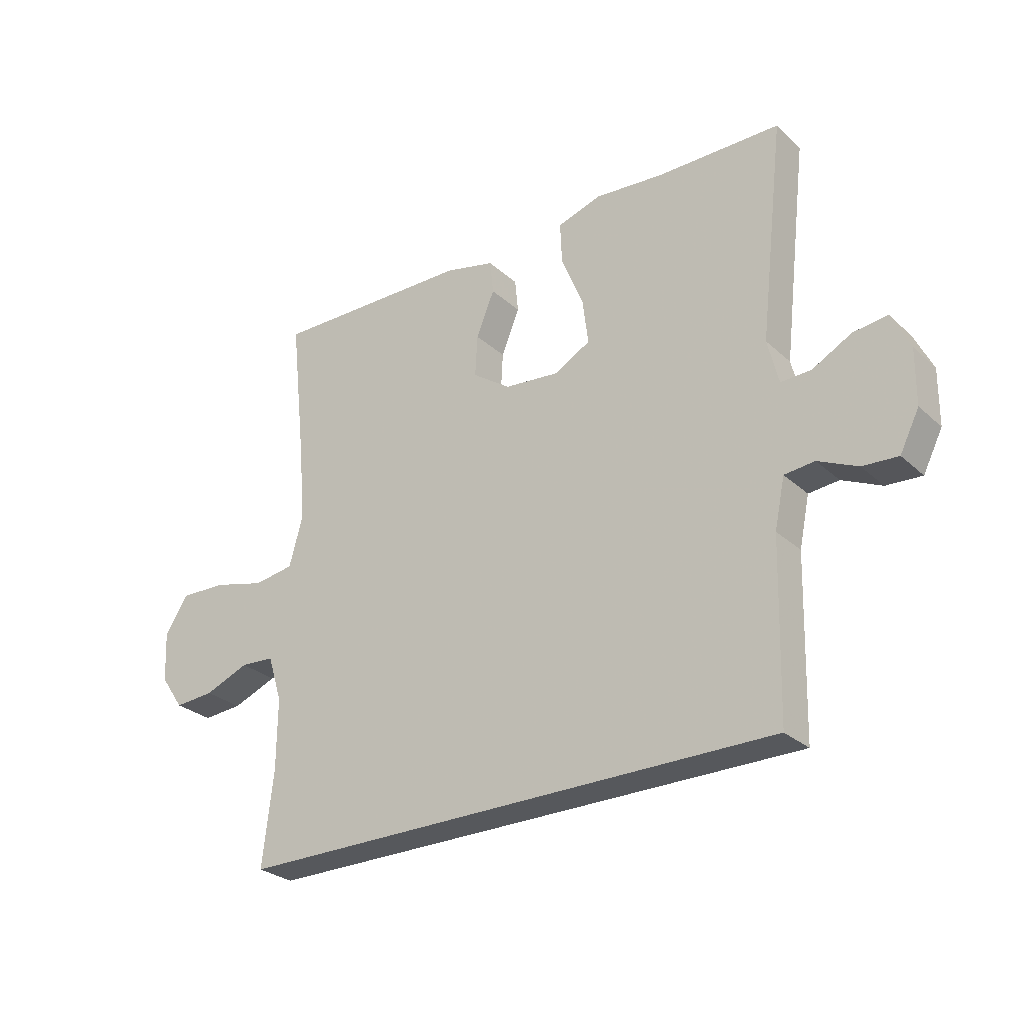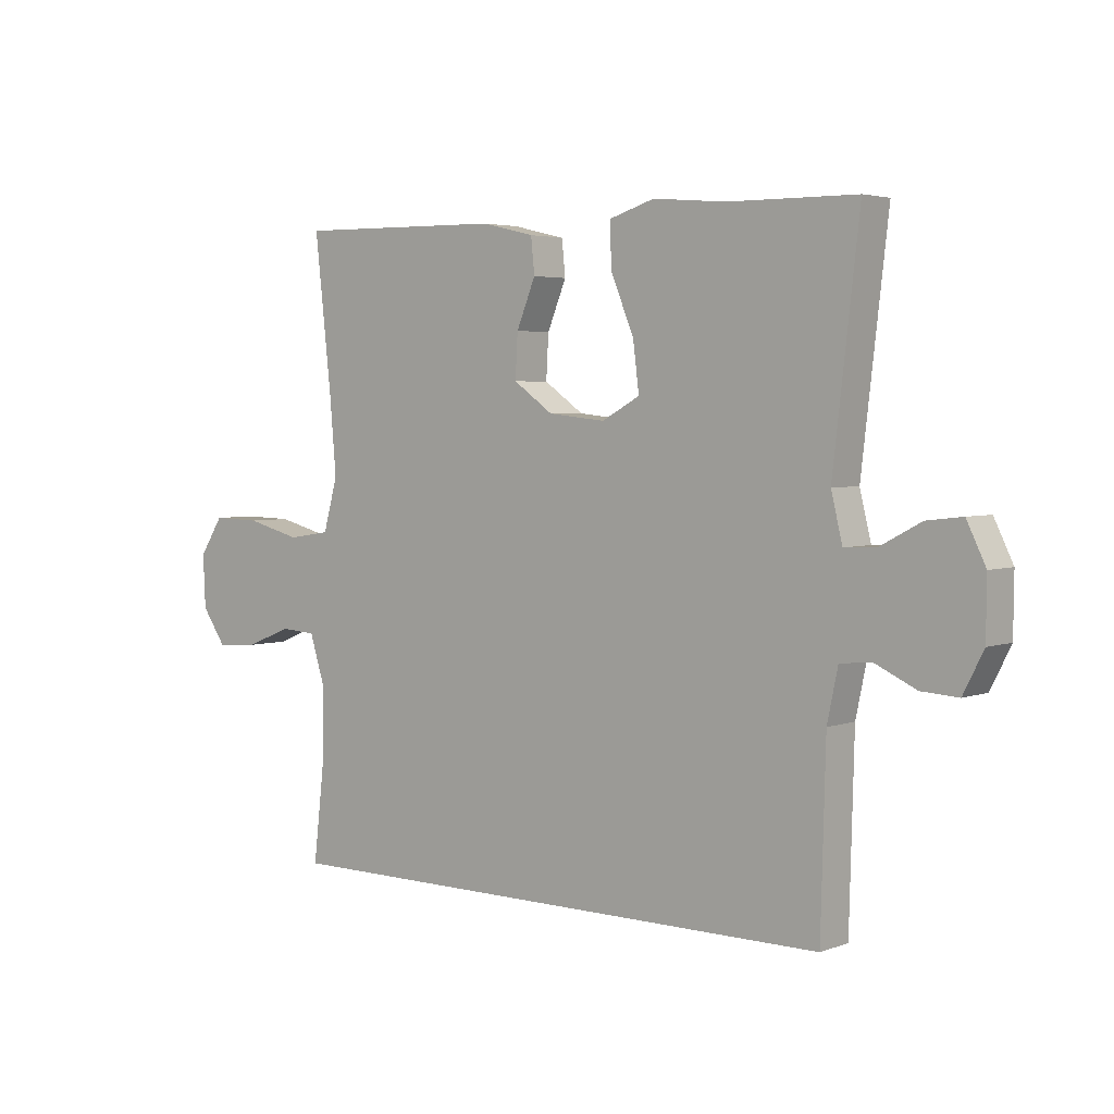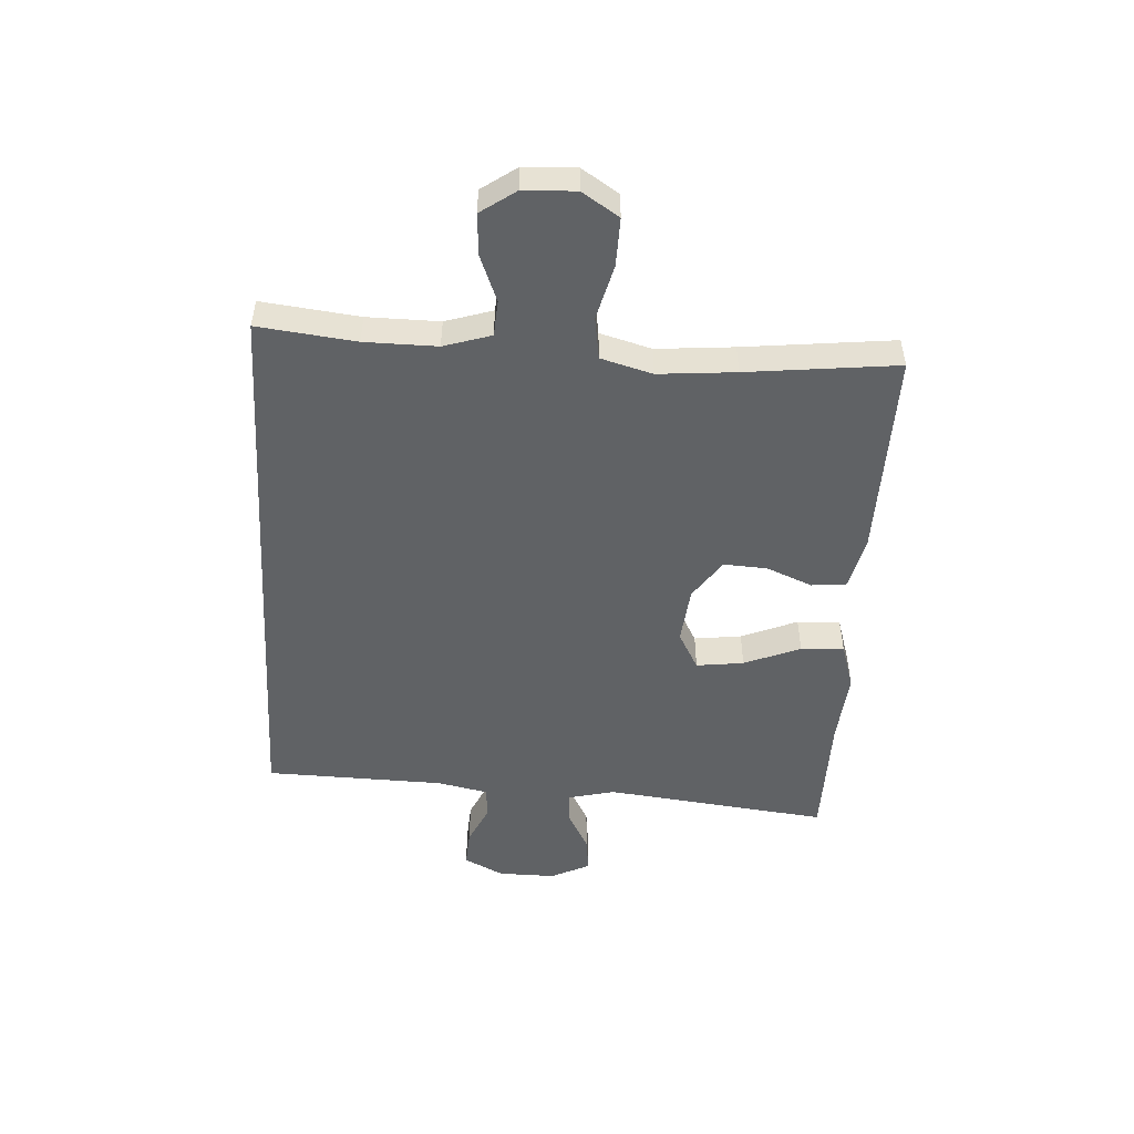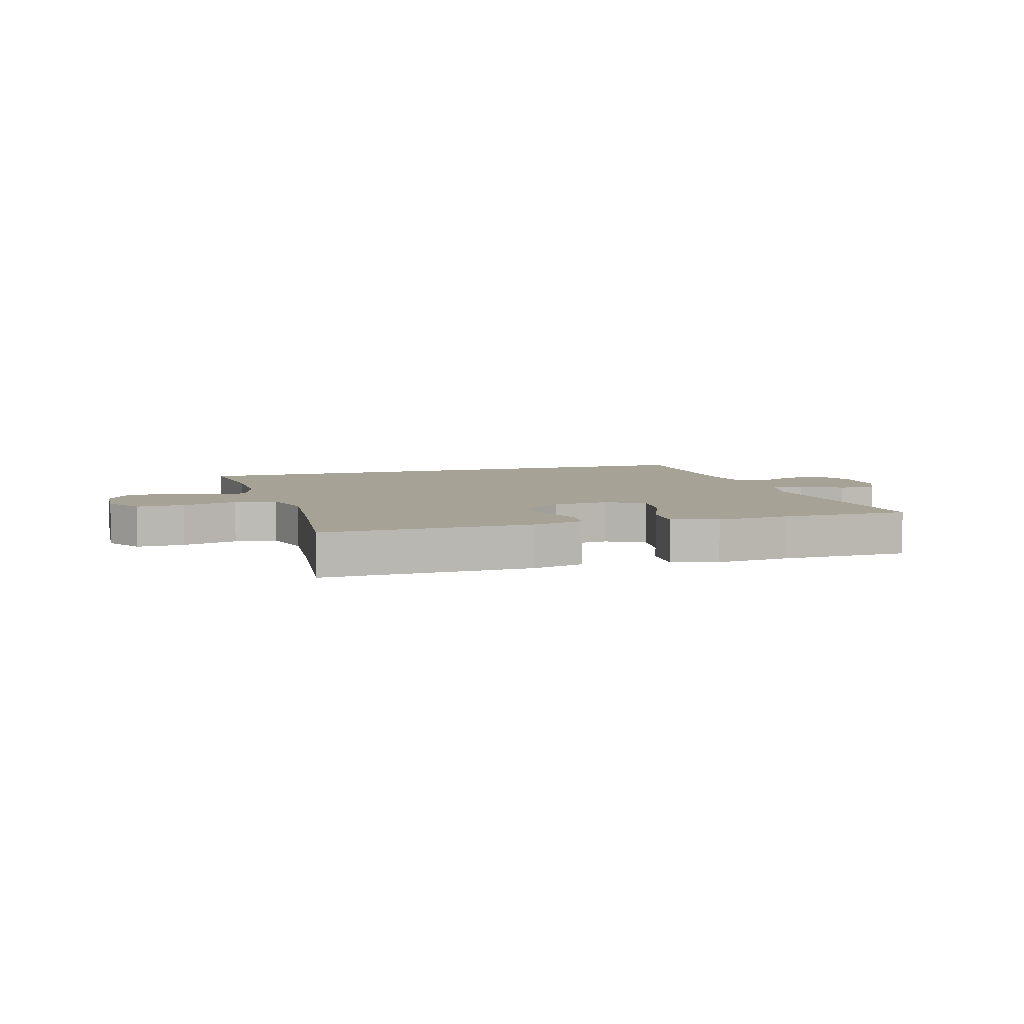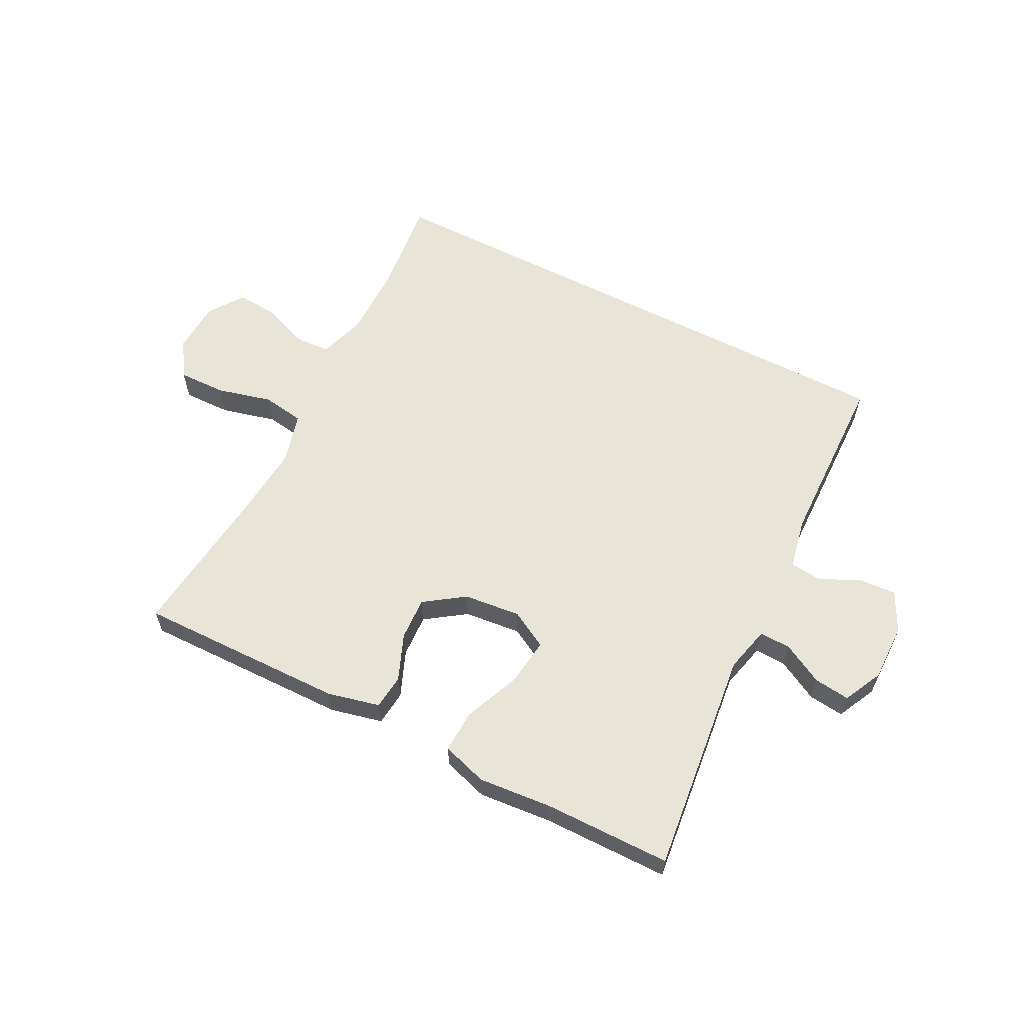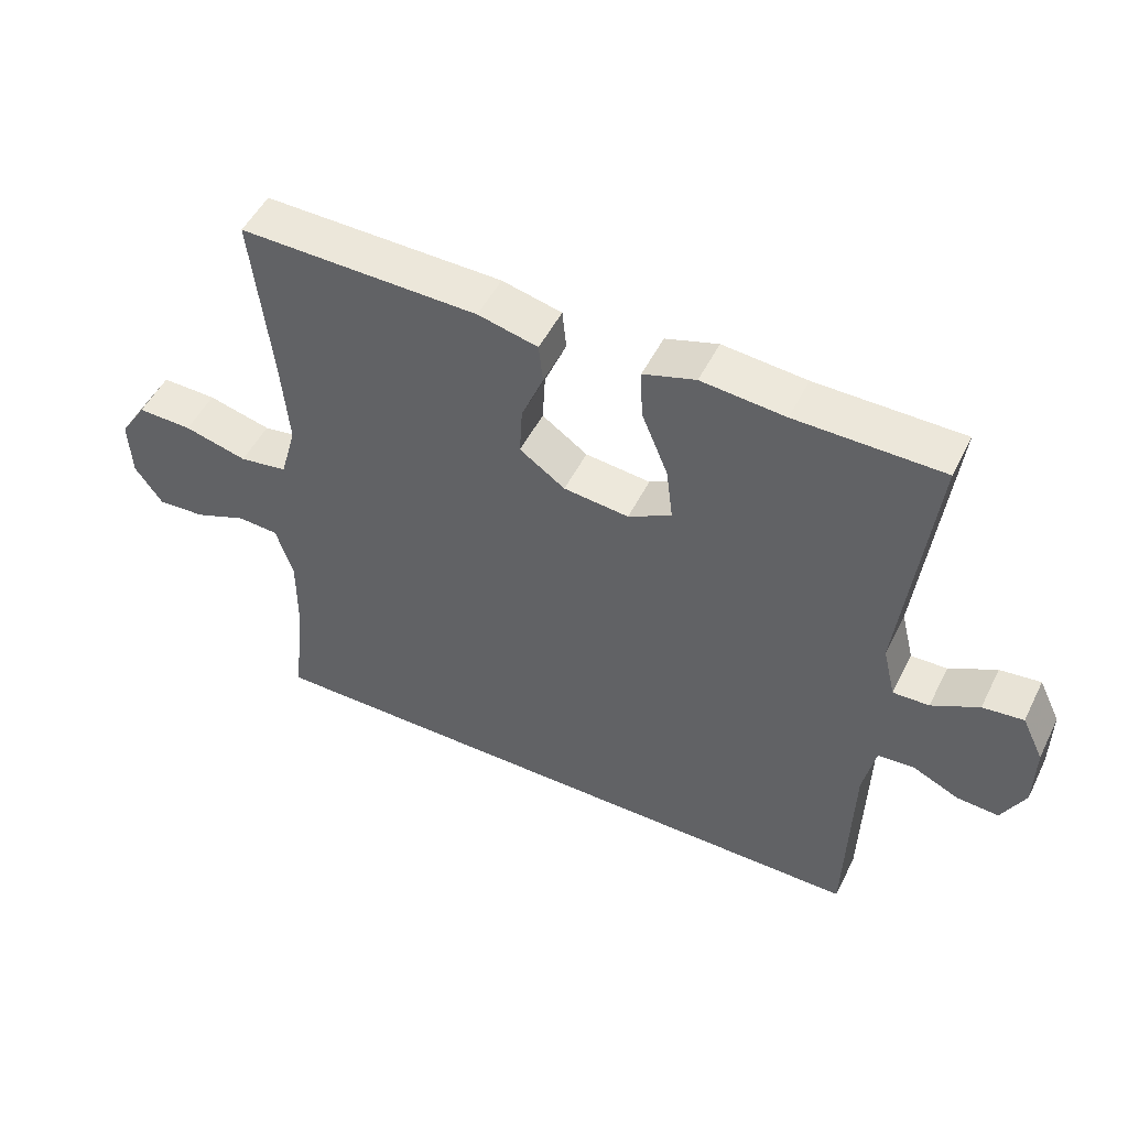
<metadata>
{"format":"obj","ext":"obj","renderer":"f3d","projection":"perspective","resolution":1024,"background":"white","views":[{"elev":-28.0,"azim":36.8,"up":"+Z"},{"elev":3.7,"azim":39.7,"up":"+Z"},{"elev":-50.5,"azim":-93.4,"up":"+Y"},{"elev":6.3,"azim":-16.5,"up":"+Y"},{"elev":60.3,"azim":27.3,"up":"+Y"},{"elev":50.5,"azim":25.9,"up":"+Z"}]}
</metadata>
<code>
v -0.5 0.07 0.5
v -0.148 0.07 0.494
v -0.06 0.07 0.473
v -0.054 0.07 0.414
v -0.086 0.07 0.336
v -0.09 0.07 0.263
v -0.023 0.07 0.216
v 0.073 0.07 0.206
v 0.137 0.07 0.241
v 0.127 0.07 0.321
v 0.088 0.07 0.416
v 0.085 0.07 0.489
v 0.162 0.07 0.513
v 0.285 0.07 0.502
v 0.5 0.07 0.5
v 0.456 0.07 0.12
v 0.475 0.07 0.042
v 0.528 0.07 0.044
v 0.597 0.07 0.081
v 0.657 0.07 0.088
v 0.689 0.07 0.022
v 0.688 0.07 -0.075
v 0.654 0.07 -0.142
v 0.592 0.07 -0.138
v 0.523 0.07 -0.106
v 0.47 0.07 -0.111
v 0.452 0.07 -0.197
v 0.444 0.07 -0.5
v -0.512 0.07 -0.5
v -0.493 0.07 -0.335
v -0.492 0.07 -0.213
v -0.517 0.07 -0.133
v -0.577 0.07 -0.129
v -0.655 0.07 -0.16
v -0.725 0.07 -0.165
v -0.766 0.07 -0.106
v -0.77 0.07 -0.018
v -0.73 0.07 0.044
v -0.649 0.07 0.042
v -0.556 0.07 0.018
v -0.485 0.07 0.029
v -0.461 0.07 0.116
v -0.472 0.07 0.246
v -0.5 0 0.5
v -0.148 0 0.494
v -0.06 0 0.473
v -0.054 0 0.414
v -0.086 0 0.336
v -0.09 0 0.263
v -0.023 0 0.216
v 0.073 0 0.206
v 0.137 0 0.241
v 0.127 0 0.321
v 0.088 0 0.416
v 0.085 0 0.489
v 0.162 0 0.513
v 0.285 0 0.502
v 0.5 0 0.5
v 0.456 0 0.12
v 0.475 0 0.042
v 0.528 0 0.044
v 0.597 0 0.081
v 0.657 0 0.088
v 0.689 0 0.022
v 0.688 0 -0.075
v 0.654 0 -0.142
v 0.592 0 -0.138
v 0.523 0 -0.106
v 0.47 0 -0.111
v 0.452 0 -0.197
v 0.444 0 -0.5
v -0.512 0 -0.5
v -0.493 0 -0.335
v -0.492 0 -0.213
v -0.517 0 -0.133
v -0.577 0 -0.129
v -0.655 0 -0.16
v -0.725 0 -0.165
v -0.766 0 -0.106
v -0.77 0 -0.018
v -0.73 0 0.044
v -0.649 0 0.042
v -0.556 0 0.018
v -0.485 0 0.029
v -0.461 0 0.116
v -0.472 0 0.246
f 38 39 40
f 37 38 40
f 36 37 40
f 35 36 40
f 34 35 40
f 33 34 40
f 32 33 40 41
f 31 32 41 42
f 27 28 29 30
f 30 31 42
f 27 30 42
f 26 27 42
f 23 24 25
f 22 23 25
f 21 22 25
f 20 21 25
f 19 20 25
f 18 19 25
f 17 18 25 26
f 26 42 43
f 17 26 43
f 16 17 43
f 12 13 14
f 11 12 14
f 10 11 14
f 14 15 16
f 10 14 16
f 9 10 16
f 3 4 5
f 2 3 5
f 1 2 5
f 43 1 5
f 43 5 6
f 8 9 16
f 7 8 16 43
f 6 7 43
f 83 82 81
f 83 81 80
f 83 80 79
f 83 79 78
f 83 78 77
f 83 77 76
f 84 83 76 75
f 85 84 75 74
f 73 72 71 70
f 85 74 73
f 85 73 70
f 85 70 69
f 68 67 66
f 68 66 65
f 68 65 64
f 68 64 63
f 68 63 62
f 68 62 61
f 69 68 61 60
f 86 85 69
f 86 69 60
f 86 60 59
f 57 56 55
f 57 55 54
f 57 54 53
f 59 58 57
f 59 57 53
f 59 53 52
f 48 47 46
f 48 46 45
f 48 45 44
f 48 44 86
f 49 48 86
f 59 52 51
f 86 59 51 50
f 86 50 49
f 1 44 45 2
f 2 45 46 3
f 3 46 47 4
f 4 47 48 5
f 5 48 49 6
f 6 49 50 7
f 7 50 51 8
f 8 51 52 9
f 9 52 53 10
f 10 53 54 11
f 11 54 55 12
f 12 55 56 13
f 13 56 57 14
f 14 57 58 15
f 15 58 59 16
f 16 59 60 17
f 17 60 61 18
f 18 61 62 19
f 19 62 63 20
f 20 63 64 21
f 21 64 65 22
f 22 65 66 23
f 23 66 67 24
f 24 67 68 25
f 25 68 69 26
f 26 69 70 27
f 27 70 71 28
f 28 71 72 29
f 29 72 73 30
f 30 73 74 31
f 31 74 75 32
f 32 75 76 33
f 33 76 77 34
f 34 77 78 35
f 35 78 79 36
f 36 79 80 37
f 37 80 81 38
f 38 81 82 39
f 39 82 83 40
f 40 83 84 41
f 41 84 85 42
f 42 85 86 43
f 43 86 44 1

</code>
